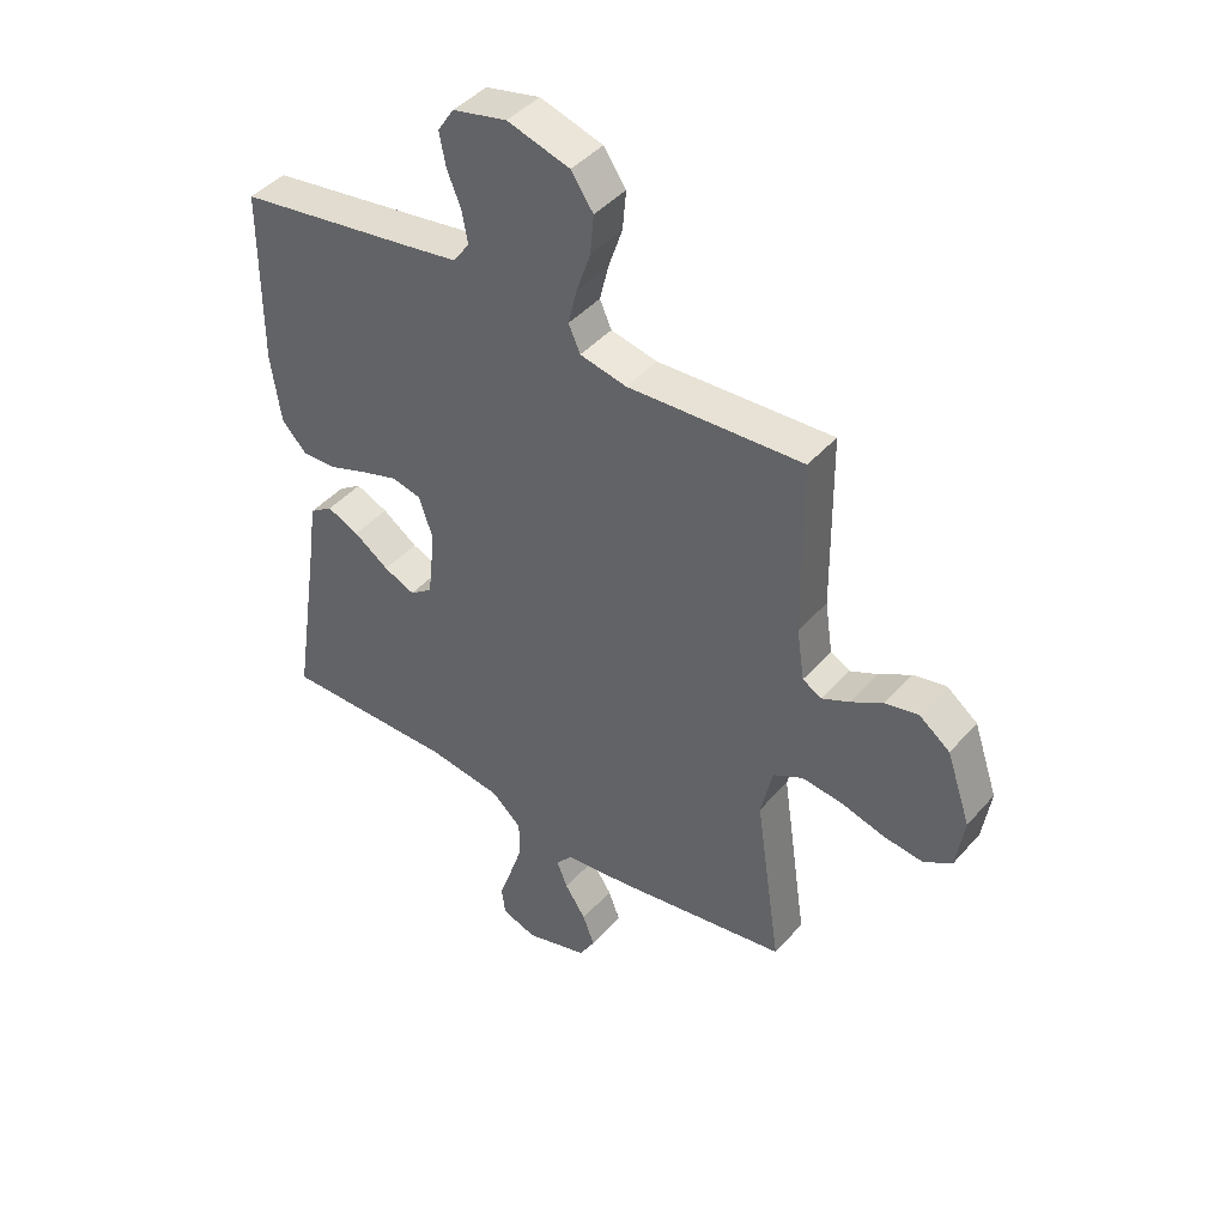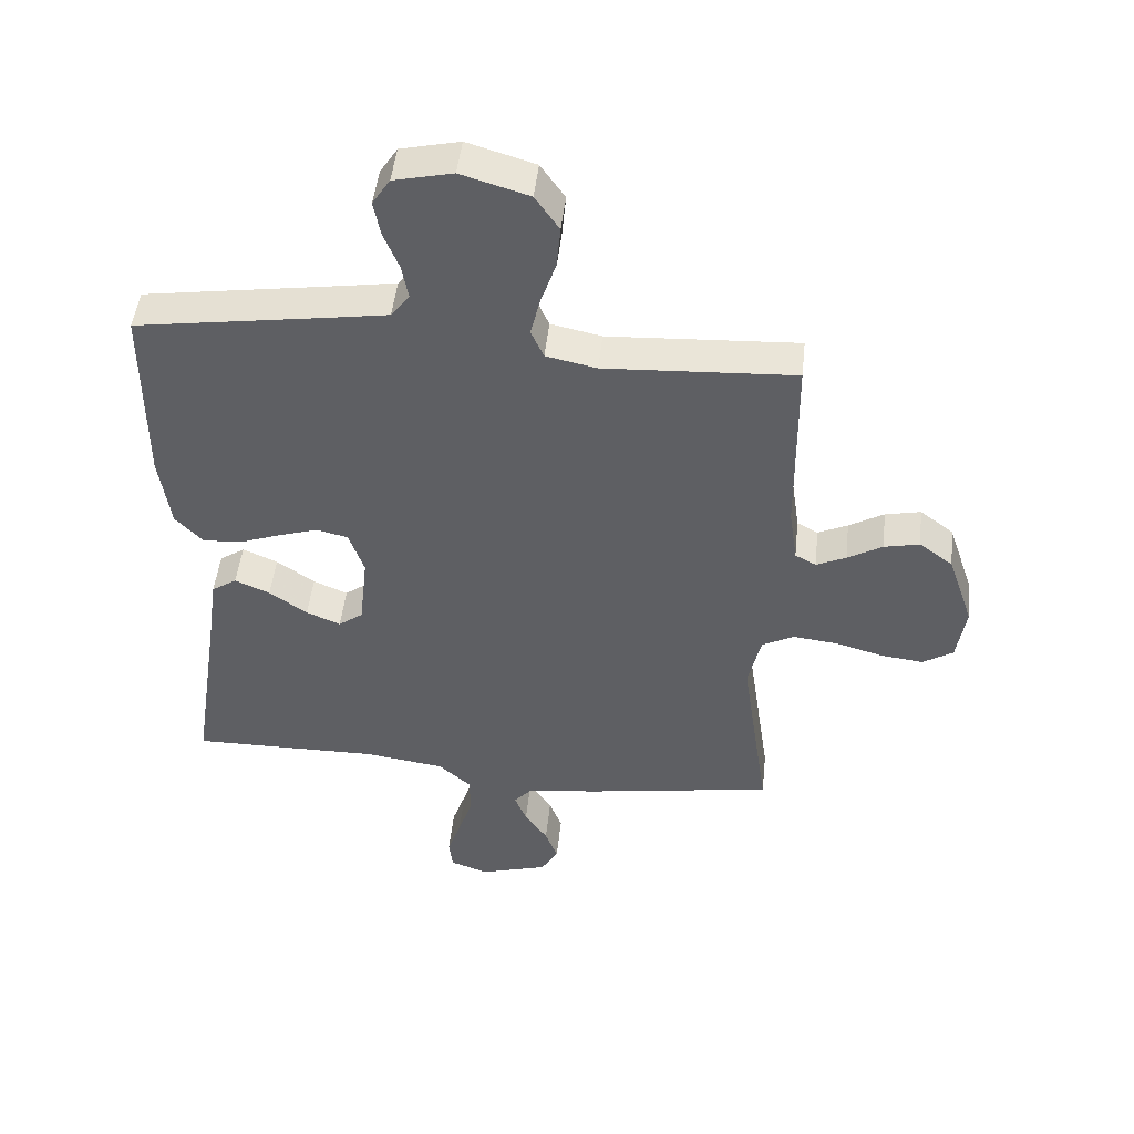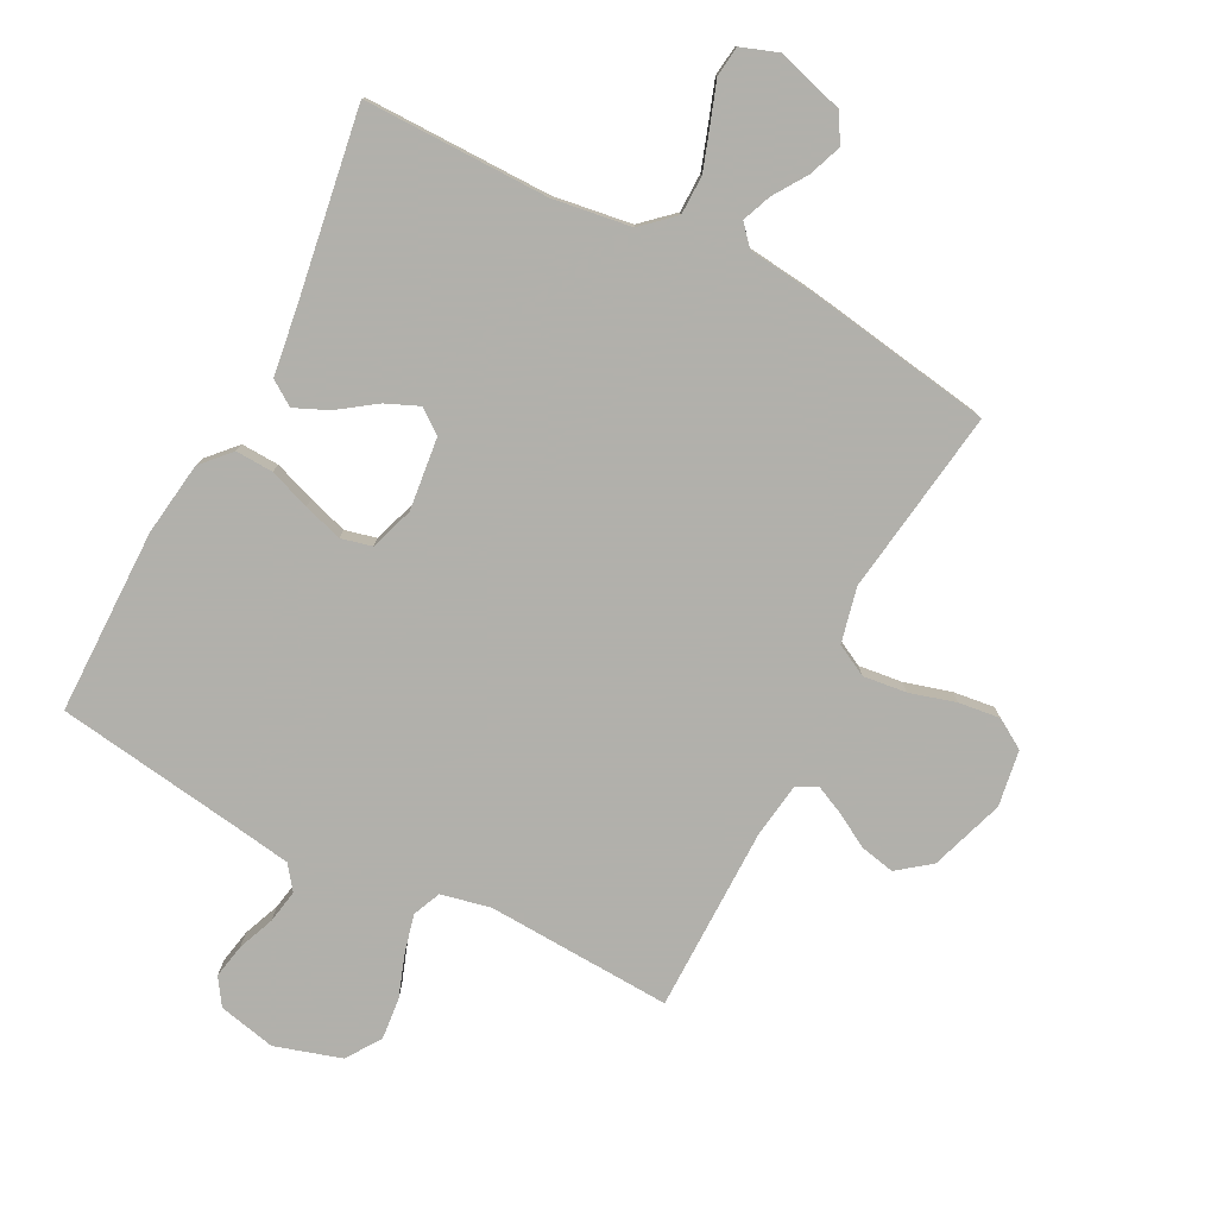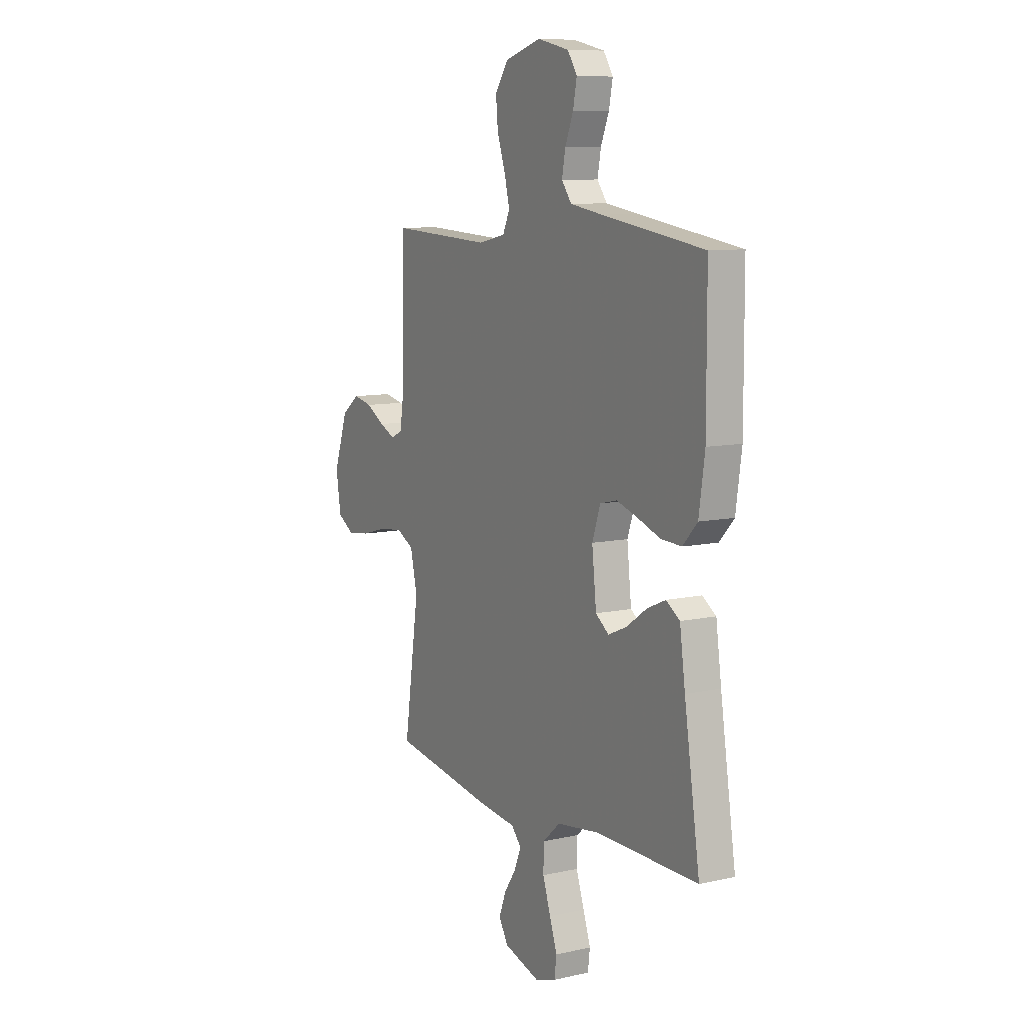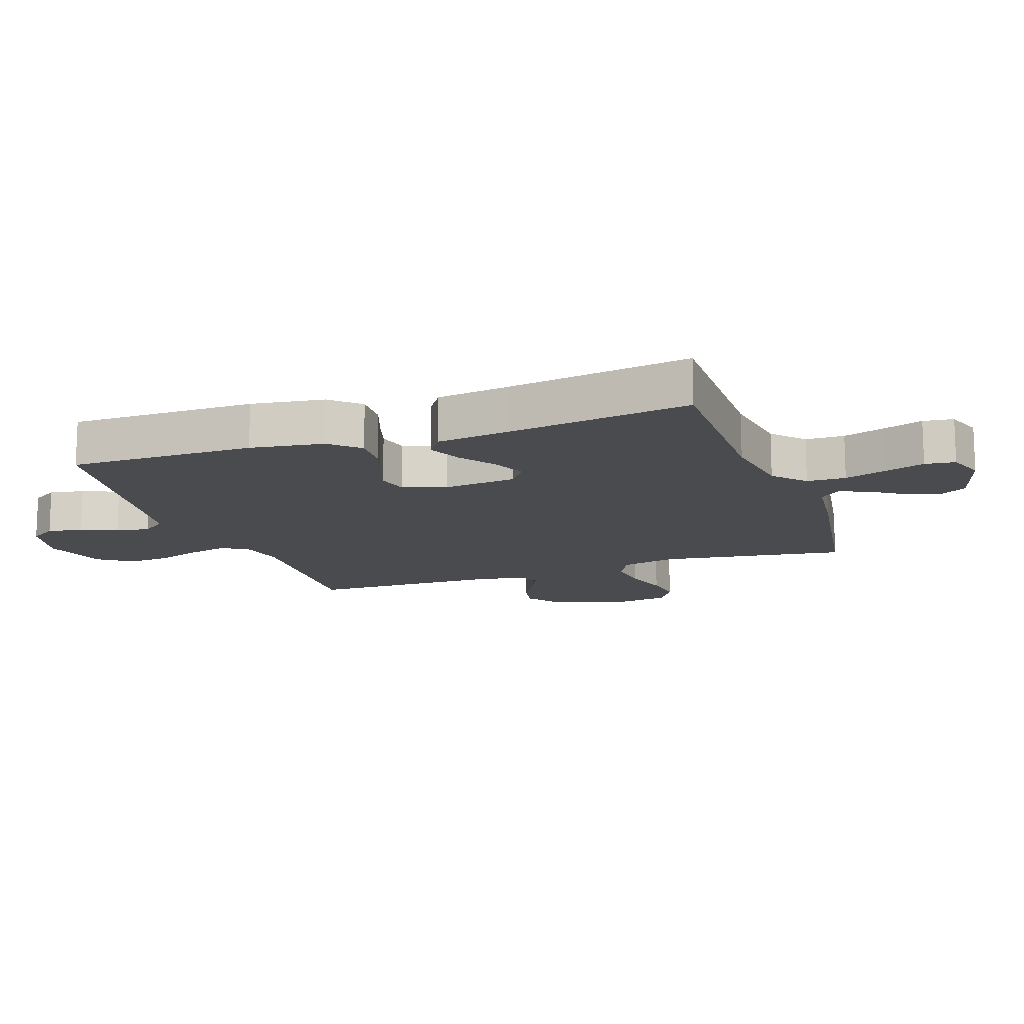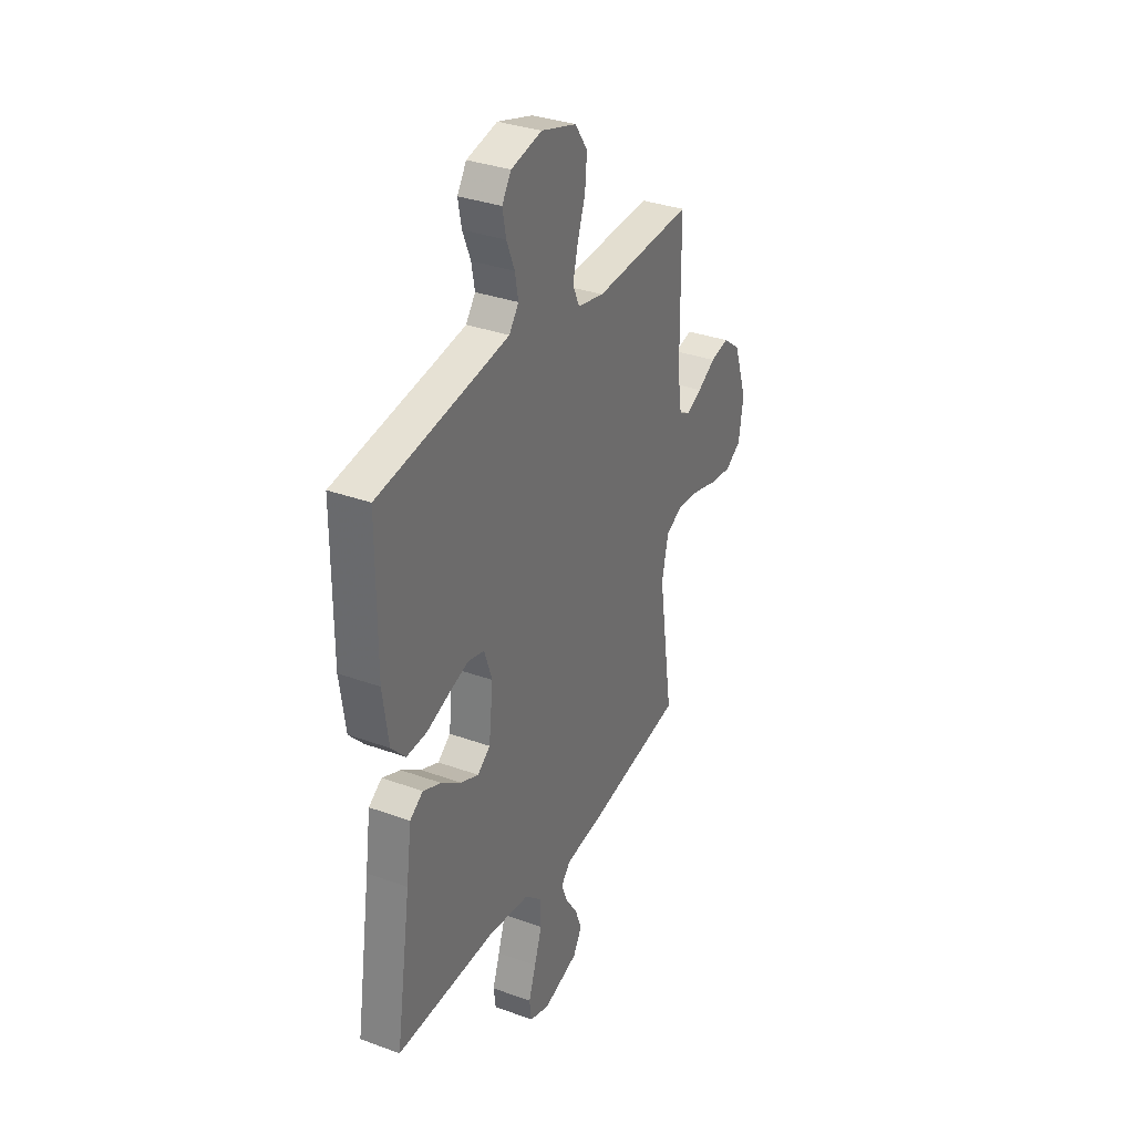
<metadata>
{"format":"obj","ext":"obj","renderer":"f3d","projection":"perspective","resolution":1024,"background":"white","views":[{"elev":43.4,"azim":-142.2,"up":"+Z"},{"elev":47.9,"azim":-173.8,"up":"+Z"},{"elev":-78.5,"azim":152.9,"up":"+Y"},{"elev":9.4,"azim":59.8,"up":"+Z"},{"elev":-13.9,"azim":109.3,"up":"+Y"},{"elev":33.5,"azim":116.4,"up":"+Z"}]}
</metadata>
<code>
v 0.5 0.07 0.5
v 0.501 0.07 0.2
v 0.484 0.07 0.081
v 0.441 0.07 0.035
v 0.38 0.07 0.038
v 0.314 0.07 0.062
v 0.251 0.07 0.082
v 0.201 0.07 0.07
v 0.177 0.07 0
v 0.19 0.07 -0.118
v 0.229 0.07 -0.147
v 0.283 0.07 -0.124
v 0.343 0.07 -0.082
v 0.398 0.07 -0.058
v 0.438 0.07 -0.085
v 0.454 0.07 -0.2
v 0.5 0.07 -0.5
v 0.2 0.07 -0.497
v 0.073 0.07 -0.515
v 0.022 0.07 -0.561
v 0.021 0.07 -0.624
v 0.044 0.07 -0.693
v 0.066 0.07 -0.757
v 0.06 0.07 -0.806
v 0 0.07 -0.827
v -0.108 0.07 -0.795
v -0.135 0.07 -0.749
v -0.115 0.07 -0.696
v -0.079 0.07 -0.642
v -0.06 0.07 -0.595
v -0.089 0.07 -0.562
v -0.2 0.07 -0.549
v -0.5 0.07 -0.5
v -0.456 0.07 -0.2
v -0.476 0.07 -0.111
v -0.527 0.07 -0.084
v -0.597 0.07 -0.092
v -0.672 0.07 -0.113
v -0.739 0.07 -0.121
v -0.787 0.07 -0.091
v -0.801 0.07 0
v -0.76 0.07 0.12
v -0.707 0.07 0.16
v -0.651 0.07 0.148
v -0.596 0.07 0.116
v -0.549 0.07 0.094
v -0.516 0.07 0.112
v -0.503 0.07 0.2
v -0.5 0.07 0.5
v -0.2 0.07 0.484
v -0.12 0.07 0.501
v -0.1 0.07 0.546
v -0.115 0.07 0.608
v -0.139 0.07 0.678
v -0.145 0.07 0.745
v -0.107 0.07 0.8
v 0 0.07 0.832
v 0.093 0.07 0.811
v 0.121 0.07 0.768
v 0.11 0.07 0.712
v 0.086 0.07 0.653
v 0.076 0.07 0.599
v 0.105 0.07 0.56
v 0.2 0.07 0.545
v 0.5 0 0.5
v 0.501 0 0.2
v 0.484 0 0.081
v 0.441 0 0.035
v 0.38 0 0.038
v 0.314 0 0.062
v 0.251 0 0.082
v 0.201 0 0.07
v 0.177 0 0
v 0.19 0 -0.118
v 0.229 0 -0.147
v 0.283 0 -0.124
v 0.343 0 -0.082
v 0.398 0 -0.058
v 0.438 0 -0.085
v 0.454 0 -0.2
v 0.5 0 -0.5
v 0.2 0 -0.497
v 0.073 0 -0.515
v 0.022 0 -0.561
v 0.021 0 -0.624
v 0.044 0 -0.693
v 0.066 0 -0.757
v 0.06 0 -0.806
v 0 0 -0.827
v -0.108 0 -0.795
v -0.135 0 -0.749
v -0.115 0 -0.696
v -0.079 0 -0.642
v -0.06 0 -0.595
v -0.089 0 -0.562
v -0.2 0 -0.549
v -0.5 0 -0.5
v -0.456 0 -0.2
v -0.476 0 -0.111
v -0.527 0 -0.084
v -0.597 0 -0.092
v -0.672 0 -0.113
v -0.739 0 -0.121
v -0.787 0 -0.091
v -0.801 0 0
v -0.76 0 0.12
v -0.707 0 0.16
v -0.651 0 0.148
v -0.596 0 0.116
v -0.549 0 0.094
v -0.516 0 0.112
v -0.503 0 0.2
v -0.5 0 0.5
v -0.2 0 0.484
v -0.12 0 0.501
v -0.1 0 0.546
v -0.115 0 0.608
v -0.139 0 0.678
v -0.145 0 0.745
v -0.107 0 0.8
v 0 0 0.832
v 0.093 0 0.811
v 0.121 0 0.768
v 0.11 0 0.712
v 0.086 0 0.653
v 0.076 0 0.599
v 0.105 0 0.56
v 0.2 0 0.545
f 59 60 61
f 58 59 61
f 57 58 61
f 56 57 61
f 55 56 61
f 54 55 61
f 53 54 61
f 52 53 61 62
f 51 52 62 63
f 48 49 50
f 47 48 50 51
f 43 44 45
f 42 43 45
f 41 42 45
f 40 41 45
f 39 40 45
f 38 39 45
f 37 38 45
f 36 37 45 46
f 35 36 46 47
f 31 32 33 34
f 51 63 64
f 47 51 64
f 35 47 64
f 34 35 64
f 31 34 64
f 27 28 29
f 26 27 29
f 25 26 29
f 24 25 29
f 23 24 29
f 22 23 29
f 16 17 18
f 16 18 19
f 15 16 19
f 14 15 19
f 13 14 19
f 12 13 19
f 11 12 19 20
f 4 5 6
f 3 4 6
f 2 3 6
f 1 2 6
f 64 1 6
f 64 6 7
f 30 31 64
f 21 22 29 30
f 20 21 30
f 10 11 20 30
f 9 10 30
f 8 9 30 64
f 7 8 64
f 125 124 123
f 125 123 122
f 125 122 121
f 125 121 120
f 125 120 119
f 125 119 118
f 125 118 117
f 126 125 117 116
f 127 126 116 115
f 114 113 112
f 115 114 112 111
f 109 108 107
f 109 107 106
f 109 106 105
f 109 105 104
f 109 104 103
f 109 103 102
f 109 102 101
f 110 109 101 100
f 111 110 100 99
f 98 97 96 95
f 128 127 115
f 128 115 111
f 128 111 99
f 128 99 98
f 128 98 95
f 93 92 91
f 93 91 90
f 93 90 89
f 93 89 88
f 93 88 87
f 93 87 86
f 82 81 80
f 83 82 80
f 83 80 79
f 83 79 78
f 83 78 77
f 83 77 76
f 84 83 76 75
f 70 69 68
f 70 68 67
f 70 67 66
f 70 66 65
f 70 65 128
f 71 70 128
f 128 95 94
f 94 93 86 85
f 94 85 84
f 94 84 75 74
f 94 74 73
f 128 94 73 72
f 128 72 71
f 1 65 66 2
f 2 66 67 3
f 3 67 68 4
f 4 68 69 5
f 5 69 70 6
f 6 70 71 7
f 7 71 72 8
f 8 72 73 9
f 9 73 74 10
f 10 74 75 11
f 11 75 76 12
f 12 76 77 13
f 13 77 78 14
f 14 78 79 15
f 15 79 80 16
f 16 80 81 17
f 17 81 82 18
f 18 82 83 19
f 19 83 84 20
f 20 84 85 21
f 21 85 86 22
f 22 86 87 23
f 23 87 88 24
f 24 88 89 25
f 25 89 90 26
f 26 90 91 27
f 27 91 92 28
f 28 92 93 29
f 29 93 94 30
f 30 94 95 31
f 31 95 96 32
f 32 96 97 33
f 33 97 98 34
f 34 98 99 35
f 35 99 100 36
f 36 100 101 37
f 37 101 102 38
f 38 102 103 39
f 39 103 104 40
f 40 104 105 41
f 41 105 106 42
f 42 106 107 43
f 43 107 108 44
f 44 108 109 45
f 45 109 110 46
f 46 110 111 47
f 47 111 112 48
f 48 112 113 49
f 49 113 114 50
f 50 114 115 51
f 51 115 116 52
f 52 116 117 53
f 53 117 118 54
f 54 118 119 55
f 55 119 120 56
f 56 120 121 57
f 57 121 122 58
f 58 122 123 59
f 59 123 124 60
f 60 124 125 61
f 61 125 126 62
f 62 126 127 63
f 63 127 128 64
f 64 128 65 1

</code>
